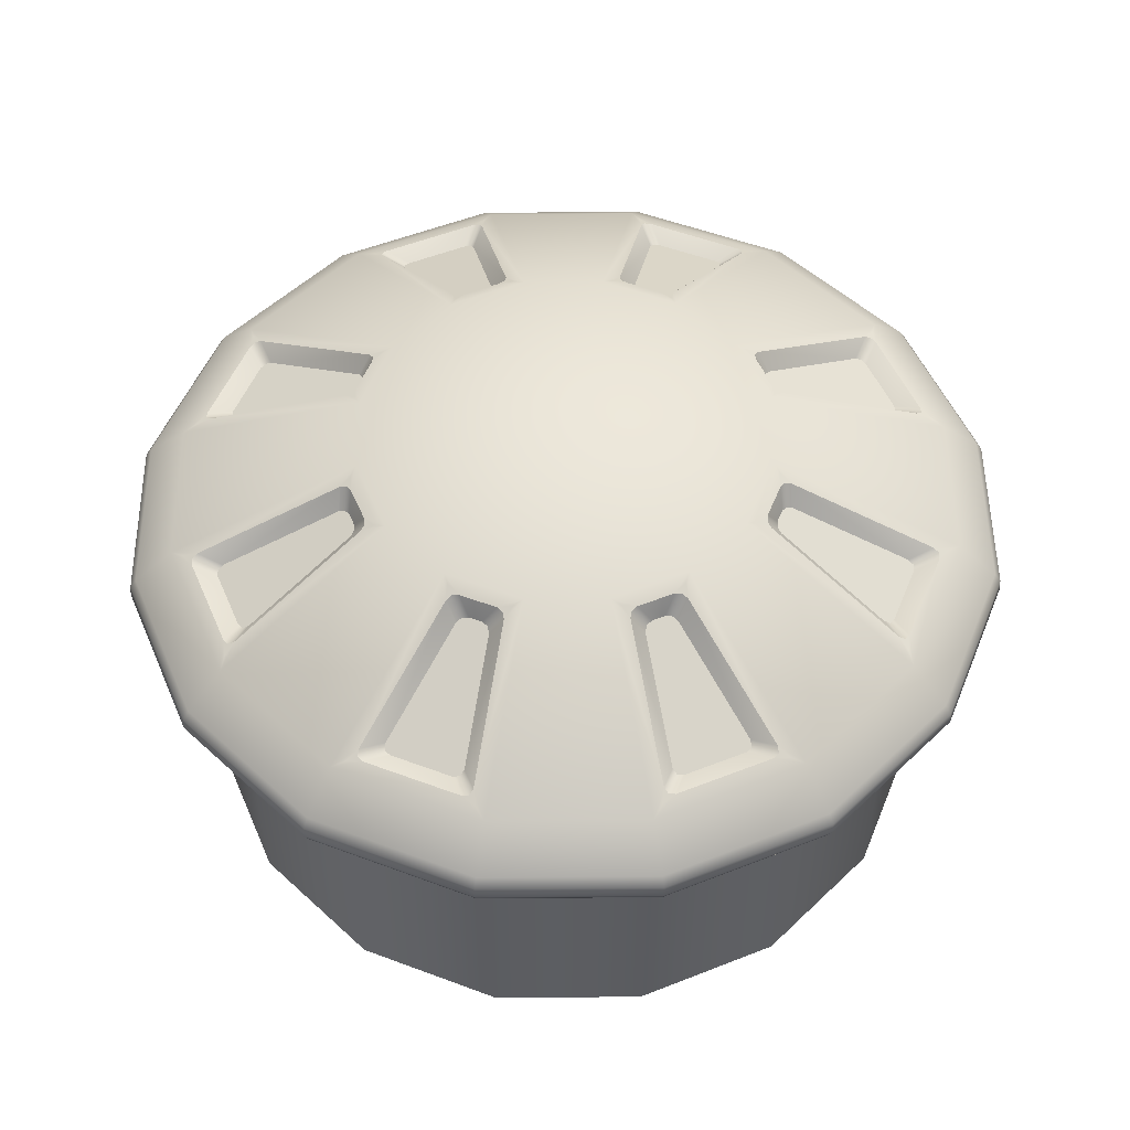
<metadata>
{"format":"obj","ext":"obj","renderer":"f3d","projection":"perspective","resolution":1024,"background":"white","views":[{"elev":52.6,"azim":100.7,"up":"+Y"}]}
</metadata>
<code>
o Sphere.001
v 1.5e-05 0.3582 4e-06
v -0.5864 0.1113 4e-06
v 0.5417 0.1111 0.2244
v 0.5381 0.1552 0.2229
v 0.5475 0.1257 0.2268
v 0.5462 0.1419 0.2262
v 0.4118 0.1552 0.4118
v 0.418 0.1419 0.418
v 0.4191 0.1257 0.419
v 0.2229 0.1552 0.5381
v 0.2262 0.1419 0.5462
v 0.2268 0.1257 0.5475
v 1.5e-05 0.1552 0.5824
v 1.5e-05 0.1111 0.5863
v 1.5e-05 0.1419 0.5912
v 1.5e-05 0.1257 0.5926
v -0.2229 0.1552 0.5381
v -0.2262 0.1419 0.5462
v -0.2268 0.1257 0.5475
v -0.4118 0.1552 0.4118
v -0.418 0.1419 0.418
v -0.419 0.1257 0.419
v -0.5381 0.1552 0.2229
v -0.5462 0.1419 0.2262
v -0.5475 0.1257 0.2268
v -0.5824 0.1552 4e-06
v -0.5912 0.1419 4e-06
v -0.5926 0.1257 4e-06
v -0.5381 0.1552 -0.2229
v -0.5462 0.1419 -0.2262
v -0.5475 0.1257 -0.2268
v -0.4118 0.1552 -0.4118
v -0.4146 0.1111 -0.4146
v -0.418 0.1419 -0.418
v -0.419 0.1257 -0.419
v -0.2229 0.1552 -0.5381
v -0.2262 0.1419 -0.5462
v -0.2268 0.1257 -0.5475
v 1.5e-05 0.1552 -0.5824
v 1.5e-05 0.1419 -0.5912
v 1.5e-05 0.1257 -0.5926
v 0.2229 0.1552 -0.5381
v 0.2262 0.1419 -0.5462
v 0.2268 0.1257 -0.5475
v 0.4118 0.1552 -0.4118
v 0.4146 0.1111 -0.4146
v 0.418 0.1419 -0.418
v 0.4191 0.1257 -0.419
v 0.5381 0.1552 -0.2229
v 0.5462 0.1419 -0.2262
v 0.5475 0.1257 -0.2268
v 0.5824 0.1552 4e-06
v 0.5863 0.1111 4e-06
v 0.5912 0.1419 4e-06
v 0.5926 0.1257 4e-06
v 0.2551 0.3185 0.1057
v 0.4895 0.2026 0.2028
v 0.2761 0.3185 4e-06
v 0.1952 0.3185 0.1952
v 0.3747 0.2026 0.3746
v 0.1057 0.3185 0.2551
v 0.2028 0.2026 0.4895
v 1.5e-05 0.3185 0.2761
v 1.5e-05 0.2026 0.5298
v -0.1056 0.3185 0.2551
v -0.2027 0.2026 0.4895
v -0.1952 0.3185 0.1952
v -0.3746 0.2026 0.3746
v -0.2551 0.3185 0.1057
v -0.4895 0.2026 0.2028
v -0.2761 0.3185 4e-06
v -0.5298 0.2026 4e-06
v -0.2551 0.3185 -0.1057
v -0.4895 0.2026 -0.2028
v -0.1952 0.3185 -0.1952
v -0.3746 0.2026 -0.3746
v -0.1056 0.3185 -0.2551
v -0.2027 0.2026 -0.4895
v 1.5e-05 0.3185 -0.2761
v 1.5e-05 0.2026 -0.5298
v 0.1057 0.3185 -0.2551
v 0.2028 0.2026 -0.4895
v 0.1952 0.3185 -0.1952
v 0.3747 0.2026 -0.3746
v 0.2551 0.3185 -0.1057
v 0.4895 0.2026 -0.2028
v 0.5298 0.2026 4e-06
v 0.3074 0.2786 0.03822
v 0.2946 0.2834 0.04961
v 0.2993 0.282 0.04156
v 0.2912 0.2834 0.06691
v 0.2987 0.2786 0.08234
v 0.2924 0.282 0.07615
v 0.1904 0.2786 0.2444
v 0.1732 0.2834 0.2434
v 0.1823 0.282 0.241
v 0.1586 0.2834 0.2532
v 0.153 0.2786 0.2694
v 0.1529 0.282 0.2606
v -0.0382 0.2786 0.3074
v -0.0496 0.2834 0.2946
v -0.04154 0.282 0.2993
v -0.06689 0.2834 0.2912
v -0.08232 0.2786 0.2987
v -0.07613 0.282 0.2924
v -0.2444 0.2786 0.1904
v -0.2434 0.2834 0.1732
v -0.241 0.282 0.1823
v -0.2532 0.2834 0.1586
v -0.2694 0.2786 0.153
v -0.2606 0.282 0.1529
v -0.3074 0.2786 -0.03821
v -0.2946 0.2834 -0.04961
v -0.2993 0.282 -0.04155
v -0.2911 0.2834 -0.0669
v -0.2986 0.2786 -0.08234
v -0.2924 0.282 -0.07614
v -0.1903 0.2786 -0.2444
v -0.1732 0.2834 -0.2434
v -0.1822 0.282 -0.241
v -0.1586 0.2834 -0.2532
v -0.1529 0.2786 -0.2694
v -0.1529 0.282 -0.2606
v 0.03823 0.2786 -0.3074
v 0.04963 0.2834 -0.2946
v 0.04157 0.282 -0.2993
v 0.06692 0.2834 -0.2912
v 0.08235 0.2786 -0.2986
v 0.07616 0.282 -0.2924
v 0.2444 0.2786 -0.1904
v 0.2434 0.2834 -0.1732
v 0.241 0.282 -0.1822
v 0.2532 0.2834 -0.1586
v 0.2694 0.2786 -0.153
v 0.2606 0.282 -0.1529
v 0.444 0.2068 0.1425
v 0.4576 0.2013 0.1343
v 0.4525 0.2029 0.142
v 0.2991 0.2013 0.3713
v 0.3016 0.2068 0.3556
v 0.3044 0.2029 0.3637
v 0.2132 0.2068 0.4147
v 0.2286 0.2013 0.4185
v 0.2196 0.2029 0.4204
v -0.05105 0.2013 0.4741
v -0.0382 0.2068 0.4647
v -0.04197 0.2029 0.4724
v -0.1425 0.2068 0.444
v -0.1342 0.2013 0.4575
v -0.142 0.2029 0.4525
v -0.3713 0.2013 0.2991
v -0.3556 0.2068 0.3016
v -0.3637 0.2029 0.3044
v -0.4147 0.2068 0.2132
v -0.4184 0.2013 0.2286
v -0.4204 0.2029 0.2196
v -0.4741 0.2013 -0.05106
v -0.4647 0.2068 -0.03821
v -0.4724 0.2029 -0.04198
v -0.444 0.2068 -0.1425
v -0.4575 0.2013 -0.1342
v -0.4525 0.2029 -0.142
v -0.2991 0.2013 -0.3713
v -0.3016 0.2068 -0.3556
v -0.3043 0.2029 -0.3637
v -0.2131 0.2068 -0.4147
v -0.2286 0.2013 -0.4185
v -0.2196 0.2029 -0.4204
v 0.05108 0.2013 -0.4741
v 0.03823 0.2068 -0.4647
v 0.04199 0.2029 -0.4724
v 0.1426 0.2068 -0.444
v 0.1343 0.2013 -0.4575
v 0.142 0.2029 -0.4525
v 0.3714 0.2013 -0.2991
v 0.3557 0.2068 -0.3016
v 0.3637 0.2029 -0.3044
v 0.4147 0.2068 -0.2131
v 0.4185 0.2013 -0.2286
v 0.4204 0.2029 -0.2196
v 0.4741 0.2013 0.05107
v 0.4647 0.2068 0.03822
v 0.4724 0.2029 0.04198
v 0.2859 0.3052 0.09685
v 0.2784 0.31 0.08141
v 0.2681 0.3133 0.09774
v 0.2797 0.3086 0.09065
v 0.479 0.211 0.1629
v 0.4654 0.2165 0.1712
v 0.4806 0.2083 0.1844
v 0.4739 0.2126 0.1707
v 0.2884 0.31 0.03133
v 0.3012 0.3052 0.01994
v 0.2851 0.3133 0.01229
v 0.2931 0.3086 0.02327
v 0.1818 0.31 0.2261
v 0.1989 0.3052 0.2271
v 0.1929 0.3133 0.2103
v 0.1908 0.3086 0.2237
v 0.3363 0.2165 0.3644
v 0.3338 0.211 0.3801
v 0.3543 0.2083 0.3734
v 0.339 0.2126 0.3725
v 0.1337 0.3052 0.2706
v 0.1393 0.31 0.2544
v 0.1204 0.3133 0.2587
v 0.1337 0.3086 0.2618
v 0.2235 0.211 0.4539
v 0.208 0.2165 0.4501
v 0.2094 0.2083 0.4702
v 0.2144 0.2126 0.4558
v -0.03131 0.31 0.2884
v -0.01992 0.3052 0.3012
v -0.01227 0.3133 0.2851
v -0.02325 0.3086 0.2931
v -0.01992 0.2165 0.4955
v -0.03276 0.211 0.5048
v -0.01353 0.2083 0.5146
v -0.02368 0.2126 0.5031
v -0.09683 0.3052 0.2859
v -0.08139 0.31 0.2784
v -0.09772 0.3133 0.2681
v -0.09063 0.3086 0.2797
v -0.1629 0.211 0.4789
v -0.1712 0.2165 0.4654
v -0.1844 0.2083 0.4806
v -0.1706 0.2126 0.4739
v -0.226 0.31 0.1818
v -0.2271 0.3052 0.1989
v -0.2102 0.3133 0.1929
v -0.2237 0.3086 0.1908
v -0.3644 0.2165 0.3363
v -0.3801 0.211 0.3338
v -0.3734 0.2083 0.3543
v -0.3725 0.2126 0.339
v -0.2706 0.3052 0.1337
v -0.2544 0.31 0.1393
v -0.2586 0.3133 0.1204
v -0.2618 0.3086 0.1336
v -0.4538 0.211 0.2235
v -0.4501 0.2165 0.208
v -0.4702 0.2083 0.2094
v -0.4558 0.2126 0.2144
v -0.2883 0.31 -0.03132
v -0.3012 0.3052 -0.01993
v -0.285 0.3133 -0.01228
v -0.293 0.3086 -0.02327
v -0.4954 0.2165 -0.01993
v -0.5048 0.211 -0.03277
v -0.5146 0.2083 -0.01354
v -0.5031 0.2126 -0.02369
v -0.2859 0.3052 -0.09684
v -0.2784 0.31 -0.0814
v -0.268 0.3133 -0.09773
v -0.2796 0.3086 -0.09064
v -0.4789 0.211 -0.1629
v -0.4654 0.2165 -0.1712
v -0.4806 0.2083 -0.1844
v -0.4739 0.2126 -0.1706
v -0.1817 0.31 -0.226
v -0.1989 0.3052 -0.2271
v -0.1929 0.3133 -0.2102
v -0.1907 0.3086 -0.2237
v -0.3362 0.2165 -0.3644
v -0.3338 0.211 -0.3801
v -0.3543 0.2083 -0.3734
v -0.339 0.2126 -0.3725
v -0.1337 0.3052 -0.2706
v -0.1393 0.31 -0.2544
v -0.1204 0.3133 -0.2586
v -0.1336 0.3086 -0.2618
v -0.2235 0.211 -0.4538
v -0.208 0.2165 -0.4501
v -0.2094 0.2083 -0.4702
v -0.2144 0.2126 -0.4558
v 0.03134 0.31 -0.2883
v 0.01995 0.3052 -0.3012
v 0.0123 0.3133 -0.285
v 0.02328 0.3086 -0.293
v 0.01995 0.2165 -0.4955
v 0.03279 0.211 -0.5048
v 0.01356 0.2083 -0.5146
v 0.02371 0.2126 -0.5031
v 0.09686 0.3052 -0.2859
v 0.08142 0.31 -0.2784
v 0.09775 0.3133 -0.268
v 0.09066 0.3086 -0.2796
v 0.1629 0.211 -0.4789
v 0.1712 0.2165 -0.4654
v 0.1844 0.2083 -0.4806
v 0.1707 0.2126 -0.4739
v 0.2261 0.31 -0.1817
v 0.2271 0.3052 -0.1989
v 0.2103 0.3133 -0.1929
v 0.2237 0.3086 -0.1908
v 0.3645 0.2165 -0.3362
v 0.3802 0.211 -0.3338
v 0.3735 0.2083 -0.3543
v 0.3725 0.2126 -0.339
v 0.2706 0.3052 -0.1337
v 0.2544 0.31 -0.1393
v 0.2587 0.3133 -0.1204
v 0.2619 0.3086 -0.1336
v 0.4539 0.211 -0.2235
v 0.4501 0.2165 -0.208
v 0.4702 0.2083 -0.2094
v 0.4558 0.2126 -0.2144
v 0.4955 0.2165 0.01994
v 0.5048 0.211 0.03278
v 0.5146 0.2083 0.01354
v 0.5032 0.2126 0.0237
v -0.511 0.09373 3e-06
v -0.4721 0.09373 0.1955
v -0.4721 0.09373 -0.1955
v 0.3613 0.09358 0.3613
v 0.472 0.09358 0.1955
v 0.1955 0.09358 0.472
v -3e-06 0.09357 0.5109
v 0.472 0.09358 -0.1955
v 0.3613 0.09357 -0.3613
v 0.5109 0.09358 3e-06
v -0.1955 0.09373 0.4721
v -0.3612 0.09357 0.3613
v -0.3612 0.09357 -0.3613
v -0.1955 0.09373 -0.4721
v 1.1e-05 0.09357 -0.5109
v 0.1956 0.09374 -0.4721
v -0.5418 0.1113 0.2244
v -0.5418 0.1113 -0.2244
v 0.4146 0.1111 0.4146
v 0.2244 0.1111 0.5417
v 0.5417 0.1111 -0.2244
v -0.2244 0.1113 0.5418
v -0.4146 0.1111 0.4146
v -0.2244 0.1113 -0.5418
v 1.5e-05 0.1111 -0.5863
v 0.2244 0.1113 -0.5418
v -0.5719 0.1013 4e-06
v -0.5283 0.1013 0.2188
v -0.5283 0.1013 -0.2188
v 0.4043 0.1011 0.4043
v 0.5282 0.1011 0.2188
v 0.2188 0.1011 0.5282
v 1e-05 0.1011 0.5717
v 0.5282 0.1011 -0.2188
v 0.4043 0.1011 -0.4043
v 0.5717 0.1011 4e-06
v -0.2188 0.1013 0.5283
v -0.4043 0.1011 0.4043
v -0.4043 0.1011 -0.4043
v -0.2188 0.1013 -0.5283
v 1.4e-05 0.1011 -0.5717
v 0.2189 0.1013 -0.5283
v -0.511 -0.2912 -0
v -0.4721 -0.2912 0.1955
v -0.4721 -0.2912 -0.1955
v 0.3613 -0.2913 0.3613
v 0.472 -0.2913 0.1955
v 0.1955 -0.2913 0.472
v -1.5e-05 -0.2913 0.5109
v 0.472 -0.2913 -0.1955
v 0.3612 -0.2913 -0.3613
v 0.5109 -0.2913 0
v -0.1956 -0.2912 0.4721
v -0.3613 -0.2913 0.3613
v -0.3613 -0.2913 -0.3613
v -0.1956 -0.2912 -0.4721
v -0 -0.2913 -0.5109
v 0.1956 -0.2912 -0.4721
f 58 1 56
f 182 193 88
f 56 1 59
f 56 60 57
f 59 1 61
f 95 205 97
f 61 64 62
f 61 1 63
f 101 221 103
f 63 1 65
f 65 1 67
f 65 68 66
f 67 1 69
f 109 228 237
f 69 1 71
f 69 72 70
f 113 253 115
f 71 1 73
f 73 1 75
f 73 76 74
f 75 1 77
f 119 269 121
f 77 1 79
f 77 80 78
f 125 285 127
f 79 1 81
f 81 1 83
f 81 84 82
f 83 1 85
f 131 301 133
f 85 1 58
f 86 58 87
f 20 66 68
f 49 87 52
f 26 74 29
f 45 86 49
f 13 66 17
f 42 84 45
f 4 60 7
f 23 68 70
f 29 76 32
f 23 72 26
f 32 78 36
f 36 80 39
f 4 87 57
f 39 82 42
f 7 62 10
f 10 64 13
f 4 8 6
f 6 9 5
f 9 3 5
f 331 9 12
f 9 11 12
f 8 10 11
f 331 16 14
f 16 11 15
f 11 13 15
f 333 16 19
f 16 18 19
f 15 17 18
f 17 21 18
f 21 19 18
f 22 333 19
f 328 22 25
f 22 24 25
f 24 20 23
f 328 28 2
f 28 24 27
f 24 26 27
f 329 28 31
f 28 30 31
f 27 29 30
f 32 30 29
f 34 31 30
f 35 329 31
f 335 35 38
f 35 37 38
f 37 32 36
f 335 41 336
f 38 40 41
f 40 36 39
f 337 41 44
f 41 43 44
f 40 42 43
f 45 43 42
f 47 44 43
f 48 337 44
f 46 51 332
f 51 47 50
f 47 49 50
f 332 55 53
f 51 54 55
f 54 49 52
f 3 55 5
f 55 6 5
f 54 4 6
f 58 56 185
f 57 87 309
f 59 61 205
f 63 216 64
f 62 60 201
f 61 62 209
f 63 65 221
f 67 232 68
f 65 66 225
f 66 64 217
f 67 69 237
f 71 248 72
f 70 68 233
f 69 70 241
f 71 73 253
f 75 264 76
f 73 74 257
f 74 72 249
f 75 77 269
f 79 280 80
f 78 76 265
f 77 78 273
f 79 81 285
f 83 296 84
f 81 82 289
f 82 80 281
f 83 85 301
f 86 84 297
f 85 86 305
f 59 200 60
f 58 308 87
f 140 197 94
f 88 89 92
f 94 95 98
f 146 213 100
f 142 204 209
f 149 217 145
f 100 101 104
f 152 229 106
f 151 240 233
f 148 220 225
f 106 107 110
f 158 245 112
f 154 236 241
f 161 249 157
f 112 113 116
f 164 261 118
f 167 265 163
f 160 252 257
f 118 119 122
f 170 277 124
f 166 268 273
f 173 281 169
f 124 125 128
f 176 293 130
f 179 297 175
f 172 284 289
f 130 131 134
f 137 309 181
f 178 300 305
f 56 57 189
f 136 184 189
f 143 201 139
f 184 187 186
f 187 185 186
f 188 191 190
f 191 189 190
f 192 195 194
f 195 193 194
f 196 199 198
f 199 197 198
f 200 203 202
f 203 201 202
f 204 207 206
f 207 205 206
f 208 211 210
f 211 209 210
f 212 215 214
f 215 213 214
f 216 219 218
f 219 217 218
f 220 223 222
f 223 221 222
f 224 227 226
f 227 225 226
f 228 231 230
f 231 229 230
f 232 235 234
f 235 233 234
f 236 239 238
f 239 237 238
f 240 243 242
f 243 241 242
f 244 247 246
f 247 245 246
f 248 251 250
f 251 249 250
f 252 255 254
f 255 253 254
f 256 259 258
f 259 257 258
f 260 263 262
f 263 261 262
f 264 267 266
f 267 265 266
f 268 271 270
f 271 269 270
f 272 275 274
f 275 273 274
f 276 279 278
f 279 277 278
f 280 283 282
f 283 281 282
f 284 287 286
f 287 285 286
f 288 291 290
f 291 289 290
f 292 295 294
f 295 293 294
f 296 299 298
f 299 297 298
f 300 303 302
f 303 301 302
f 304 307 306
f 307 305 306
f 308 311 310
f 311 309 310
f 188 138 191
f 138 189 191
f 185 93 91
f 93 184 92
f 193 90 88
f 90 192 89
f 196 96 199
f 96 197 199
f 201 141 139
f 141 200 140
f 208 144 211
f 144 209 211
f 205 99 97
f 99 204 98
f 212 102 215
f 102 213 215
f 217 147 145
f 147 216 146
f 224 150 227
f 150 225 227
f 221 105 103
f 105 220 104
f 228 108 231
f 108 229 231
f 233 153 151
f 153 232 152
f 240 156 243
f 156 241 243
f 237 111 109
f 111 236 110
f 244 114 247
f 114 245 247
f 249 159 157
f 159 248 158
f 256 162 259
f 162 257 259
f 253 117 115
f 117 252 116
f 260 120 263
f 120 261 263
f 265 165 163
f 165 264 164
f 272 168 275
f 168 273 275
f 269 123 121
f 123 268 122
f 276 126 279
f 126 277 279
f 281 171 169
f 171 280 170
f 288 174 291
f 174 289 291
f 285 129 127
f 129 284 128
f 292 132 295
f 132 293 295
f 297 177 175
f 177 296 176
f 304 180 307
f 180 305 307
f 301 135 133
f 135 300 134
f 309 183 181
f 183 308 182
f 91 192 185
f 324 367 366
f 339 2 338
f 340 2 329
f 342 330 341
f 341 331 343
f 343 14 344
f 345 46 332
f 347 332 53
f 342 53 3
f 348 14 333
f 348 334 349
f 339 334 328
f 340 33 350
f 351 33 335
f 351 336 352
f 353 336 337
f 353 46 346
f 313 338 312
f 314 338 340
f 316 341 315
f 315 343 317
f 317 344 318
f 319 346 345
f 321 345 347
f 316 347 342
f 322 344 348
f 322 349 323
f 313 349 339
f 314 350 324
f 325 350 351
f 325 352 326
f 327 352 353
f 327 346 320
f 361 365 366
f 320 361 362
f 326 367 325
f 319 363 361
f 326 369 368
f 321 358 363
f 312 355 313
f 320 369 327
f 318 364 360
f 314 354 312
f 323 364 322
f 315 358 316
f 323 355 365
f 317 357 315
f 324 356 314
f 318 359 317
f 182 308 193
f 56 59 60
f 95 196 205
f 61 63 64
f 101 212 221
f 65 67 68
f 109 107 228
f 69 71 72
f 113 244 253
f 73 75 76
f 119 260 269
f 77 79 80
f 125 276 285
f 81 83 84
f 131 292 301
f 86 85 58
f 20 17 66
f 49 86 87
f 26 72 74
f 45 84 86
f 13 64 66
f 42 82 84
f 4 57 60
f 23 20 68
f 29 74 76
f 23 70 72
f 32 76 78
f 36 78 80
f 4 52 87
f 39 80 82
f 7 60 62
f 10 62 64
f 4 7 8
f 6 8 9
f 9 330 3
f 331 330 9
f 9 8 11
f 8 7 10
f 331 12 16
f 16 12 11
f 11 10 13
f 333 14 16
f 16 15 18
f 15 13 17
f 17 20 21
f 21 22 19
f 22 334 333
f 328 334 22
f 22 21 24
f 24 21 20
f 328 25 28
f 28 25 24
f 24 23 26
f 329 2 28
f 28 27 30
f 27 26 29
f 32 34 30
f 34 35 31
f 35 33 329
f 335 33 35
f 35 34 37
f 37 34 32
f 335 38 41
f 38 37 40
f 40 37 36
f 337 336 41
f 41 40 43
f 40 39 42
f 45 47 43
f 47 48 44
f 48 46 337
f 46 48 51
f 51 48 47
f 47 45 49
f 332 51 55
f 51 50 54
f 54 50 49
f 3 53 55
f 55 54 6
f 54 52 4
f 56 186 185
f 185 192 58
f 192 194 58
f 87 310 309
f 309 188 57
f 188 190 57
f 61 206 205
f 205 196 59
f 196 198 59
f 63 214 213
f 213 216 63
f 216 218 64
f 60 202 201
f 201 208 62
f 208 210 62
f 62 210 209
f 209 204 61
f 204 206 61
f 65 222 221
f 221 212 63
f 212 214 63
f 67 230 229
f 229 232 67
f 232 234 68
f 66 226 225
f 225 220 65
f 220 222 65
f 64 218 217
f 217 224 66
f 224 226 66
f 69 238 237
f 237 228 67
f 228 230 67
f 71 246 245
f 245 248 71
f 248 250 72
f 68 234 233
f 233 240 70
f 240 242 70
f 70 242 241
f 241 236 69
f 236 238 69
f 73 254 253
f 253 244 71
f 244 246 71
f 75 262 261
f 261 264 75
f 264 266 76
f 74 258 257
f 257 252 73
f 252 254 73
f 72 250 249
f 249 256 74
f 256 258 74
f 77 270 269
f 269 260 75
f 260 262 75
f 79 278 277
f 277 280 79
f 280 282 80
f 76 266 265
f 265 272 78
f 272 274 78
f 78 274 273
f 273 268 77
f 268 270 77
f 81 286 285
f 285 276 79
f 276 278 79
f 83 294 293
f 293 296 83
f 296 298 84
f 82 290 289
f 289 284 81
f 284 286 81
f 80 282 281
f 281 288 82
f 288 290 82
f 85 302 301
f 301 292 83
f 292 294 83
f 84 298 297
f 297 304 86
f 304 306 86
f 86 306 305
f 305 300 85
f 300 302 85
f 59 198 197
f 197 200 59
f 200 202 60
f 58 194 193
f 193 308 58
f 308 310 87
f 140 200 197
f 137 181 182
f 181 183 182
f 182 88 136
f 137 182 136
f 88 90 89
f 89 91 92
f 91 93 92
f 92 136 88
f 136 138 137
f 143 139 140
f 139 141 140
f 140 94 142
f 143 140 142
f 94 96 95
f 95 97 98
f 97 99 98
f 98 142 94
f 142 144 143
f 146 216 213
f 142 98 204
f 149 224 217
f 149 145 146
f 145 147 146
f 146 100 148
f 149 146 148
f 100 102 101
f 101 103 104
f 103 105 104
f 104 148 100
f 148 150 149
f 152 232 229
f 151 155 240
f 148 104 220
f 155 151 152
f 151 153 152
f 152 106 154
f 155 152 154
f 106 108 107
f 107 109 110
f 109 111 110
f 110 154 106
f 154 156 155
f 158 248 245
f 154 110 236
f 161 256 249
f 161 157 158
f 157 159 158
f 158 112 160
f 161 158 160
f 112 114 113
f 113 115 116
f 115 117 116
f 116 160 112
f 160 162 161
f 164 264 261
f 167 272 265
f 160 116 252
f 167 163 164
f 163 165 164
f 164 118 166
f 167 164 166
f 118 120 119
f 119 121 122
f 121 123 122
f 122 166 118
f 166 168 167
f 170 280 277
f 166 122 268
f 173 288 281
f 173 169 170
f 169 171 170
f 170 124 172
f 173 170 172
f 124 126 125
f 125 127 128
f 127 129 128
f 128 172 124
f 172 174 173
f 176 296 293
f 179 304 297
f 172 128 284
f 179 175 176
f 175 177 176
f 176 130 178
f 179 176 178
f 130 132 131
f 131 133 134
f 133 135 134
f 134 178 130
f 178 180 179
f 137 188 309
f 178 134 300
f 57 190 189
f 189 184 56
f 184 186 56
f 136 92 184
f 143 208 201
f 188 137 138
f 138 136 189
f 185 187 93
f 93 187 184
f 193 195 90
f 90 195 192
f 196 95 96
f 96 94 197
f 201 203 141
f 141 203 200
f 208 143 144
f 144 142 209
f 205 207 99
f 99 207 204
f 212 101 102
f 102 100 213
f 217 219 147
f 147 219 216
f 224 149 150
f 150 148 225
f 221 223 105
f 105 223 220
f 228 107 108
f 108 106 229
f 233 235 153
f 153 235 232
f 240 155 156
f 156 154 241
f 237 239 111
f 111 239 236
f 244 113 114
f 114 112 245
f 249 251 159
f 159 251 248
f 256 161 162
f 162 160 257
f 253 255 117
f 117 255 252
f 260 119 120
f 120 118 261
f 265 267 165
f 165 267 264
f 272 167 168
f 168 166 273
f 269 271 123
f 123 271 268
f 276 125 126
f 126 124 277
f 281 283 171
f 171 283 280
f 288 173 174
f 174 172 289
f 285 287 129
f 129 287 284
f 292 131 132
f 132 130 293
f 297 299 177
f 177 299 296
f 304 179 180
f 180 178 305
f 301 303 135
f 135 303 300
f 309 311 183
f 183 311 308
f 91 89 192
f 324 325 367
f 339 328 2
f 340 338 2
f 342 3 330
f 341 330 331
f 343 331 14
f 345 346 46
f 347 345 332
f 342 347 53
f 348 344 14
f 348 333 334
f 339 349 334
f 340 329 33
f 351 350 33
f 351 335 336
f 353 352 336
f 353 337 46
f 313 339 338
f 314 312 338
f 316 342 341
f 315 341 343
f 317 343 344
f 319 320 346
f 321 319 345
f 316 321 347
f 322 318 344
f 322 348 349
f 313 323 349
f 314 340 350
f 325 324 350
f 325 351 352
f 327 326 352
f 327 353 346
f 355 354 365
f 354 356 366
f 366 367 368
f 368 369 362
f 361 368 362
f 361 363 358
f 358 357 359
f 359 360 365
f 360 364 365
f 359 365 361
f 354 366 365
f 361 366 368
f 361 358 359
f 320 319 361
f 326 368 367
f 319 321 363
f 326 327 369
f 321 316 358
f 312 354 355
f 320 362 369
f 318 322 364
f 314 356 354
f 323 365 364
f 315 357 358
f 323 313 355
f 317 359 357
f 324 366 356
f 318 360 359

</code>
